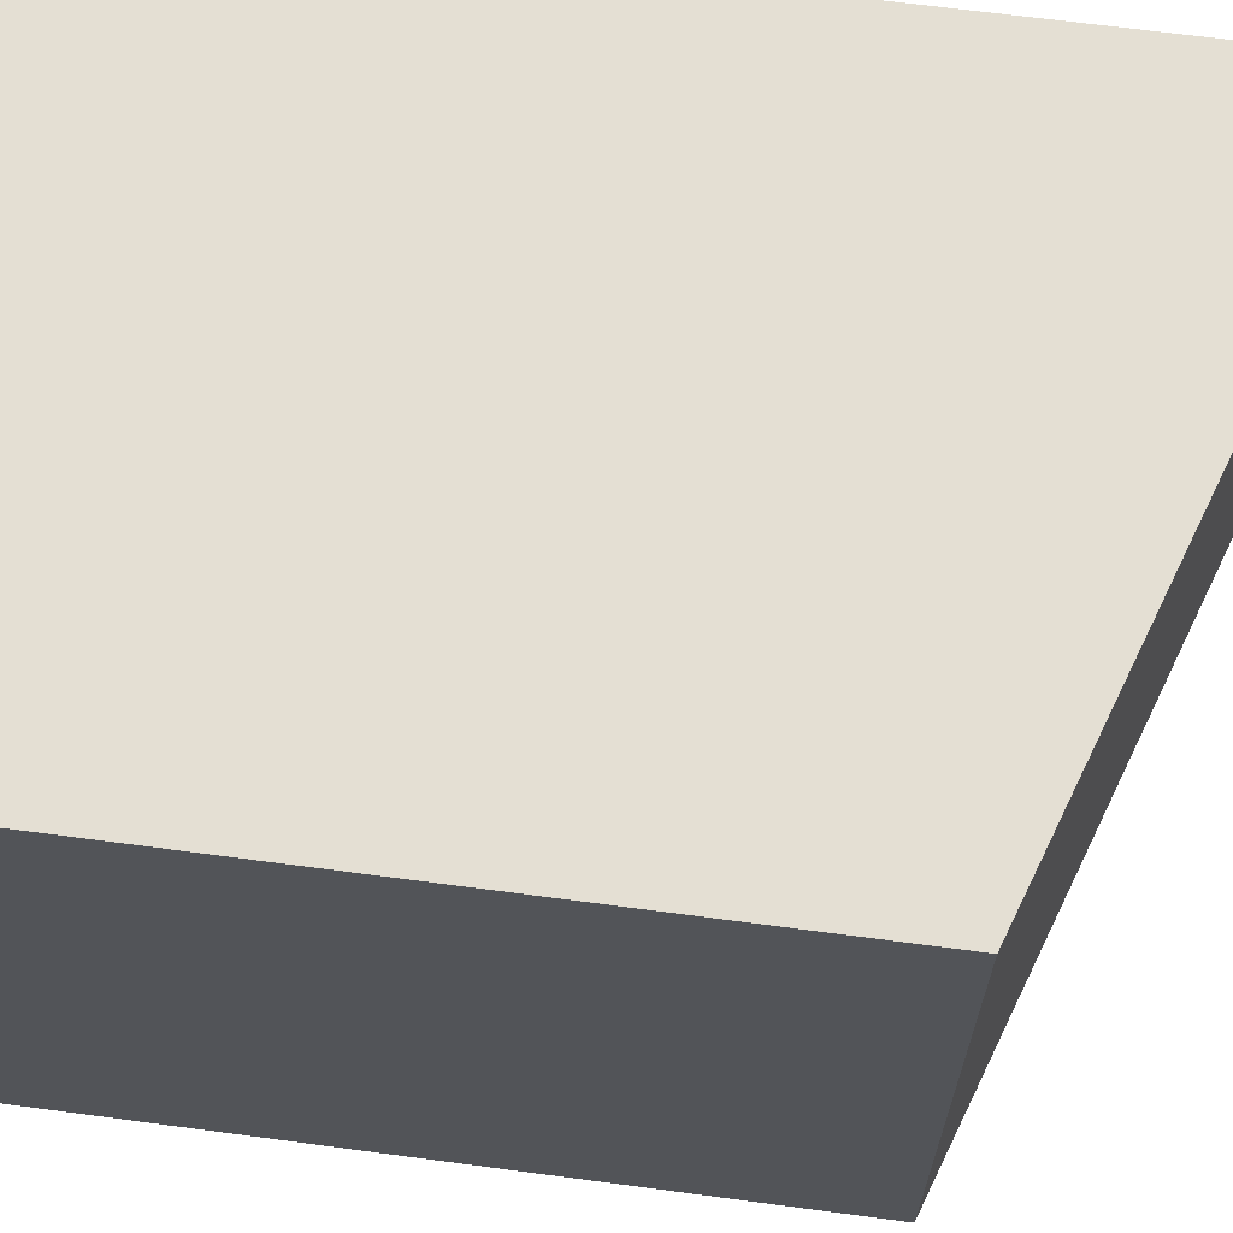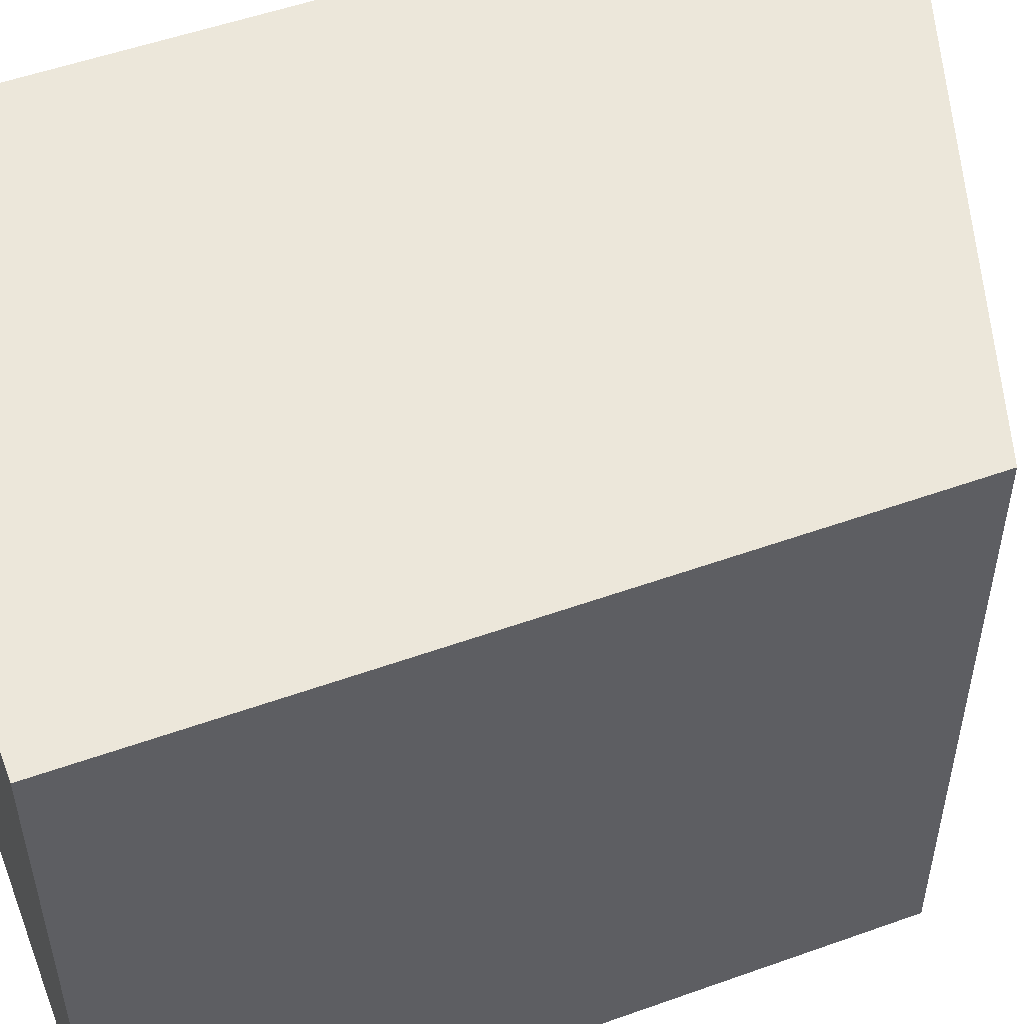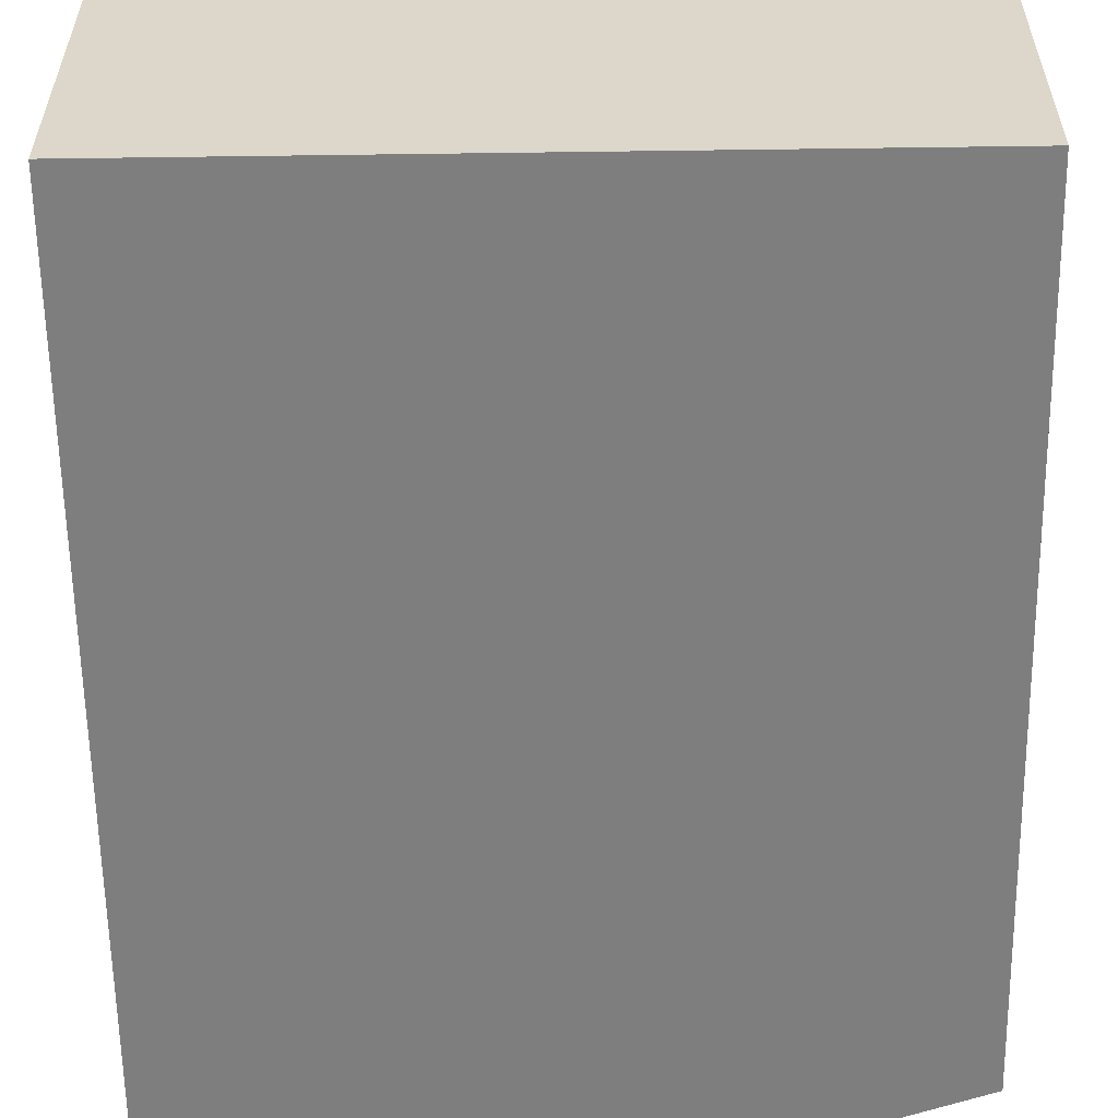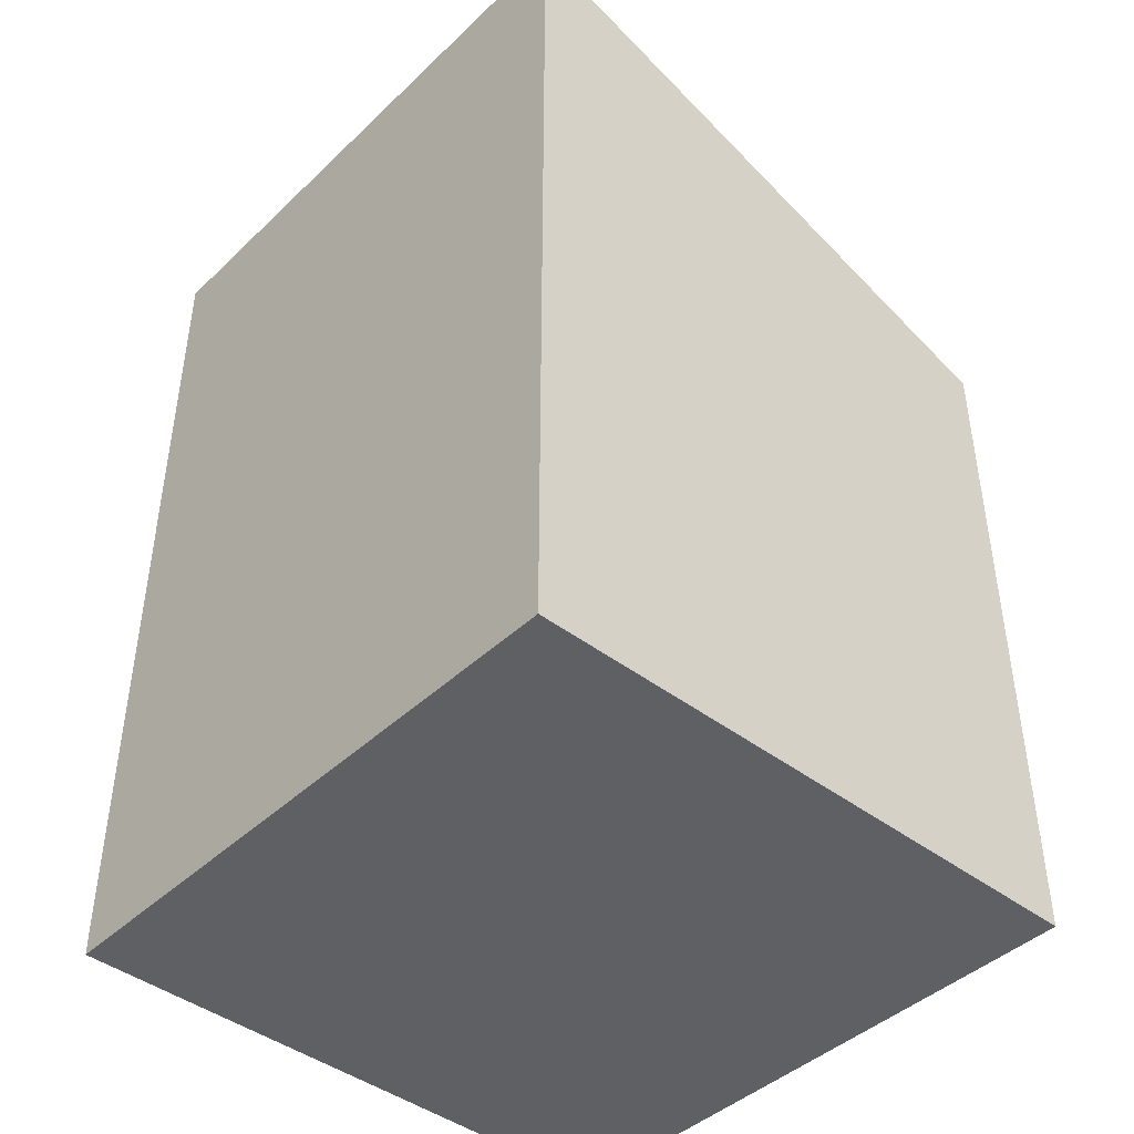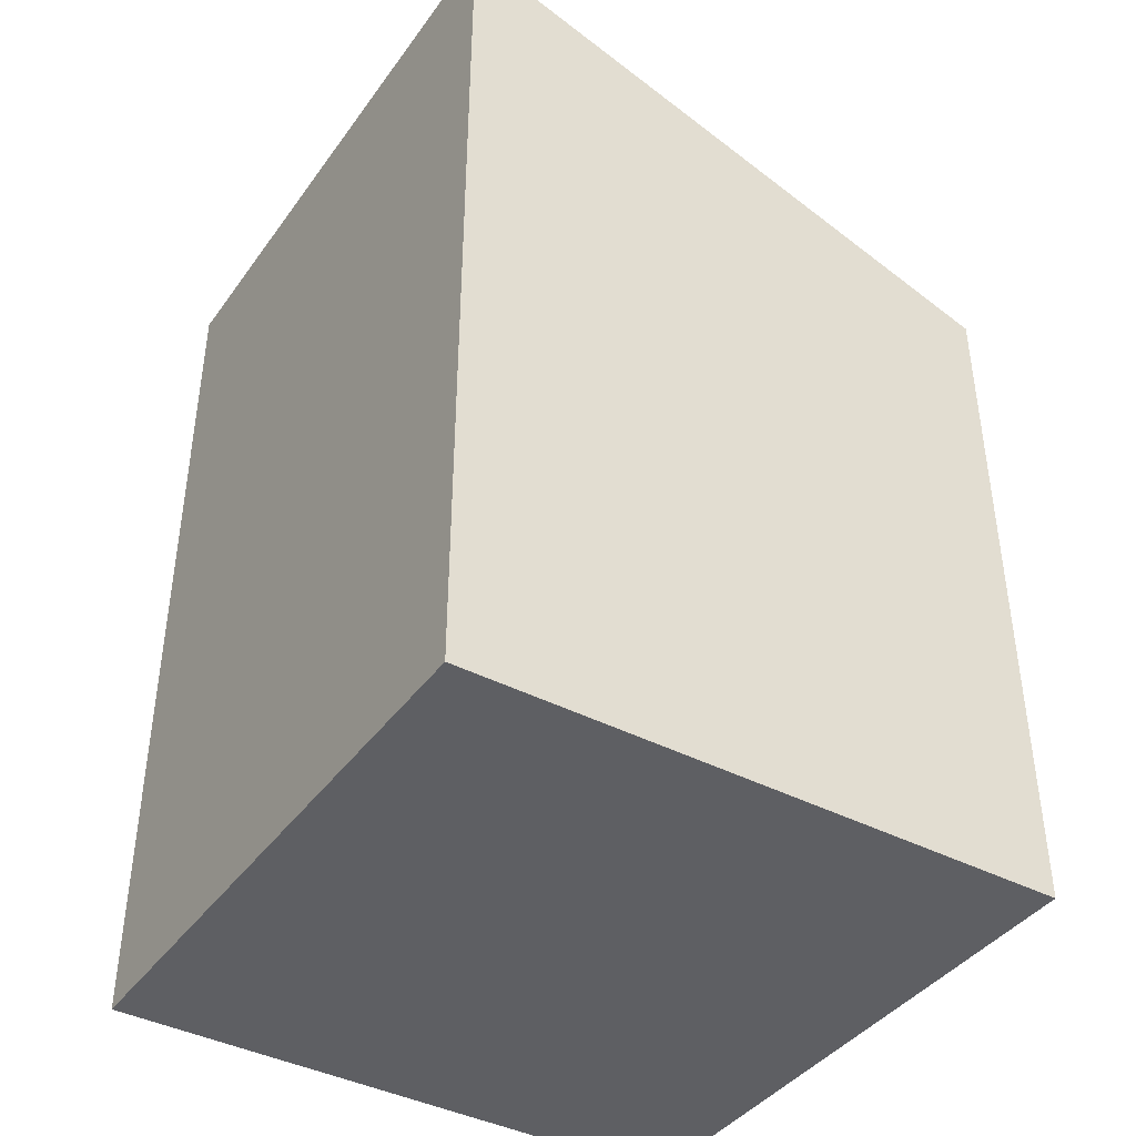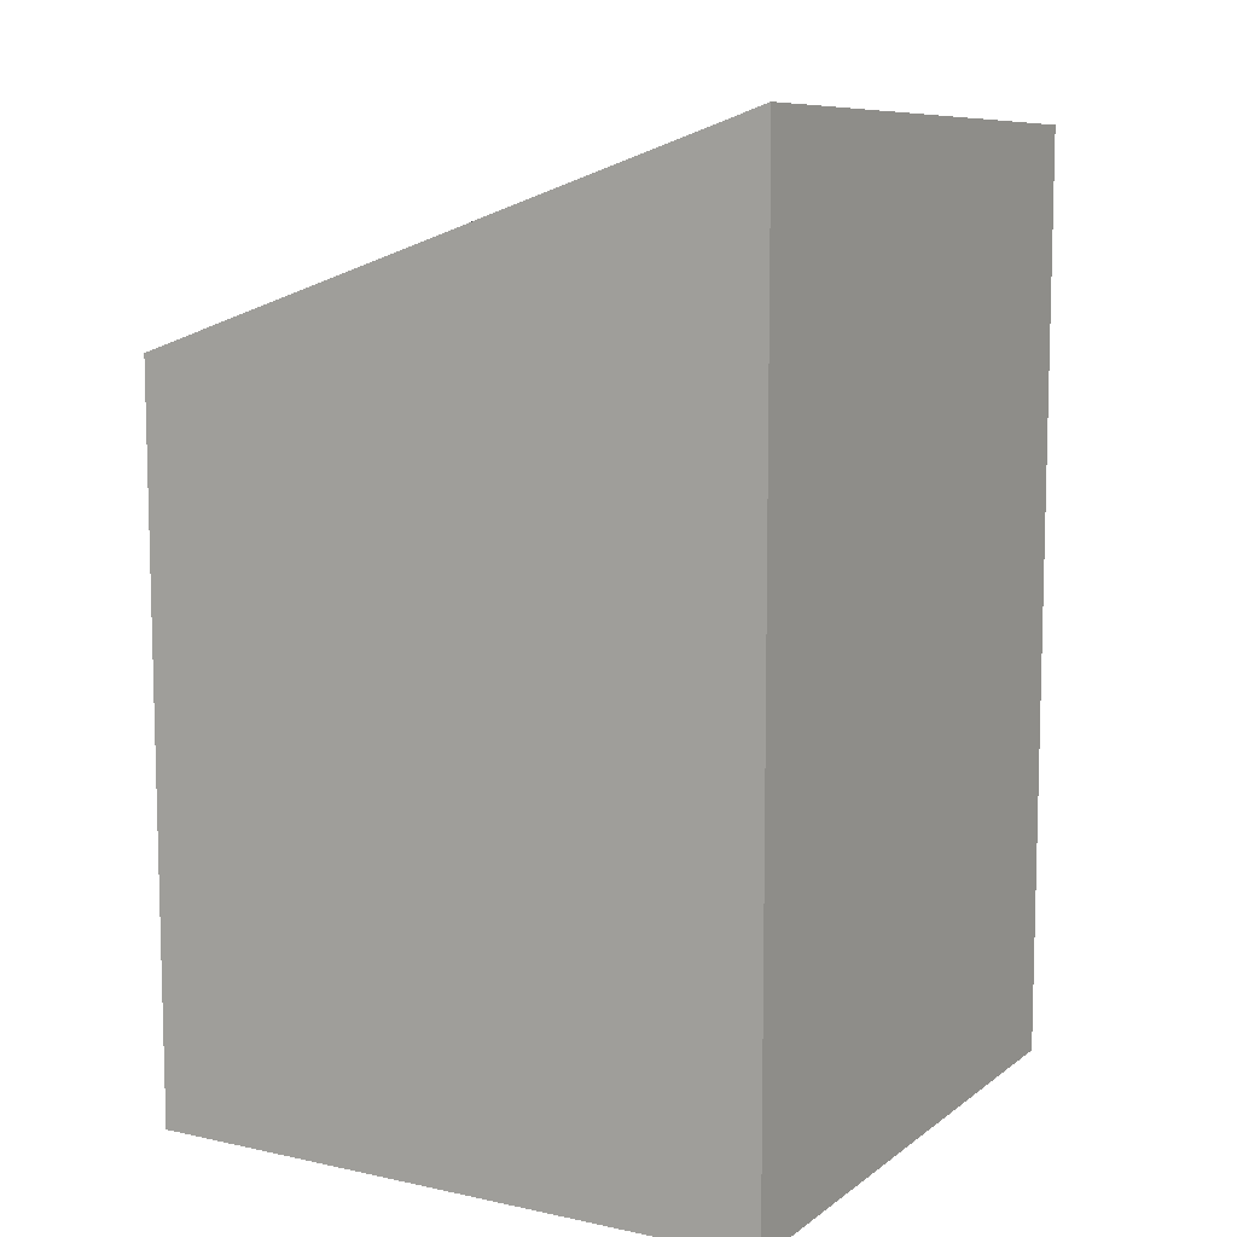
<metadata>
{"format":"obj","ext":"obj","renderer":"f3d","projection":"perspective","resolution":1024,"background":"white","views":[{"elev":66.6,"azim":97.6,"up":"+Z"},{"elev":52.7,"azim":69.0,"up":"+Z"},{"elev":-59.4,"azim":0.8,"up":"+Z"},{"elev":-43.5,"azim":-42.1,"up":"+Y"},{"elev":-40.8,"azim":-32.5,"up":"+Y"},{"elev":8.9,"azim":-150.4,"up":"+Y"}]}
</metadata>
<code>
o Cube
v 1.5 0 -1.5
v 1.5 0 1.5
v -1.5 0 1.5
v -1.5 0 -1.5
v 1.5 3.497 -1.5
v 1.5 3.497 1.5
v -1.5 4.5 1.5
v -1.5 4.5 -1.5
f 1 2 3 4
f 5 8 7 6
f 1 5 6 2
f 2 6 7 3
f 3 7 8 4
f 5 1 4 8

</code>
